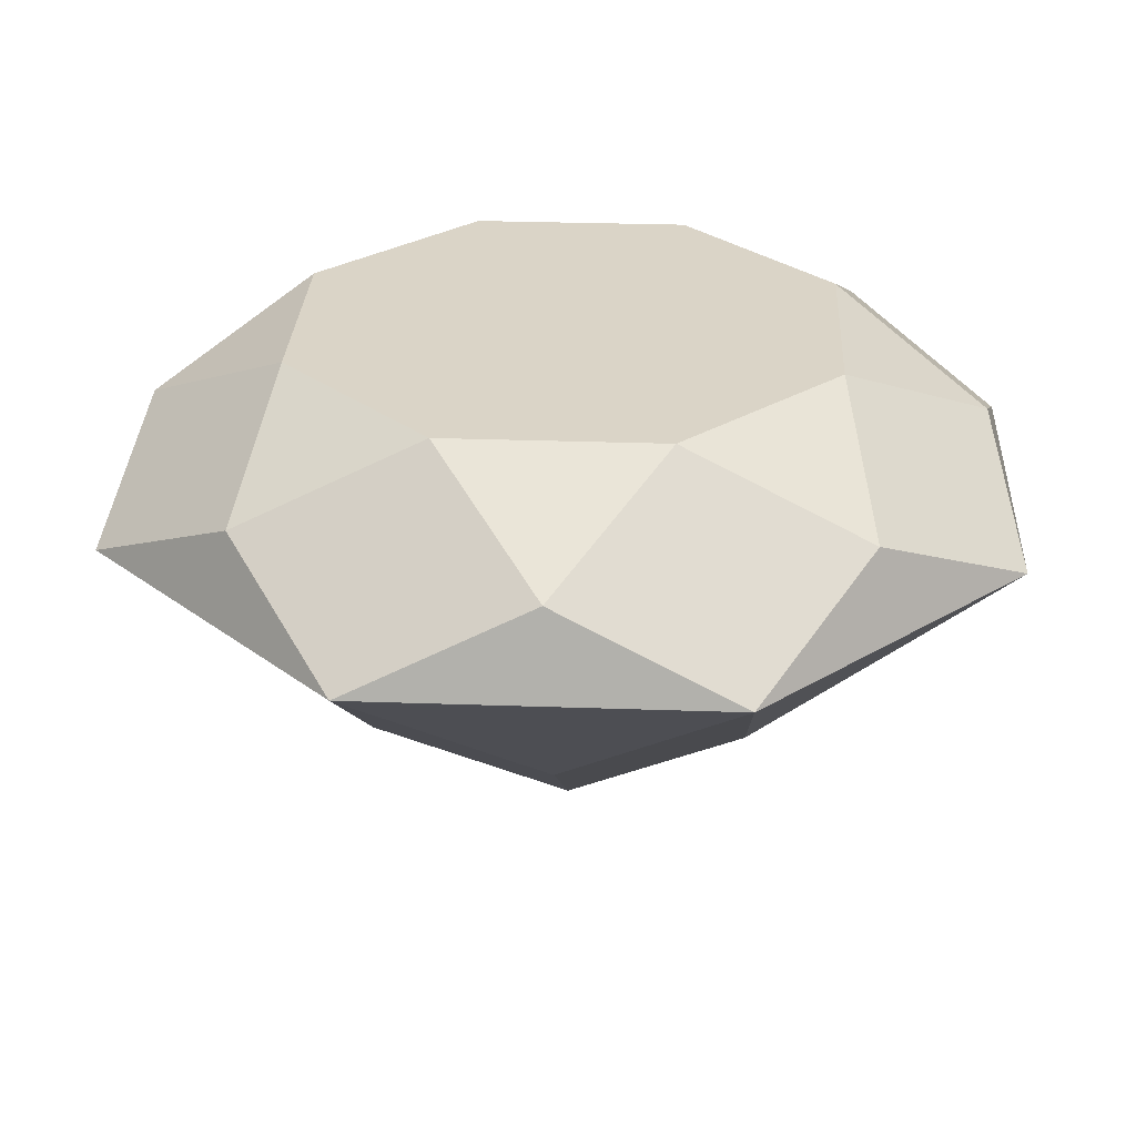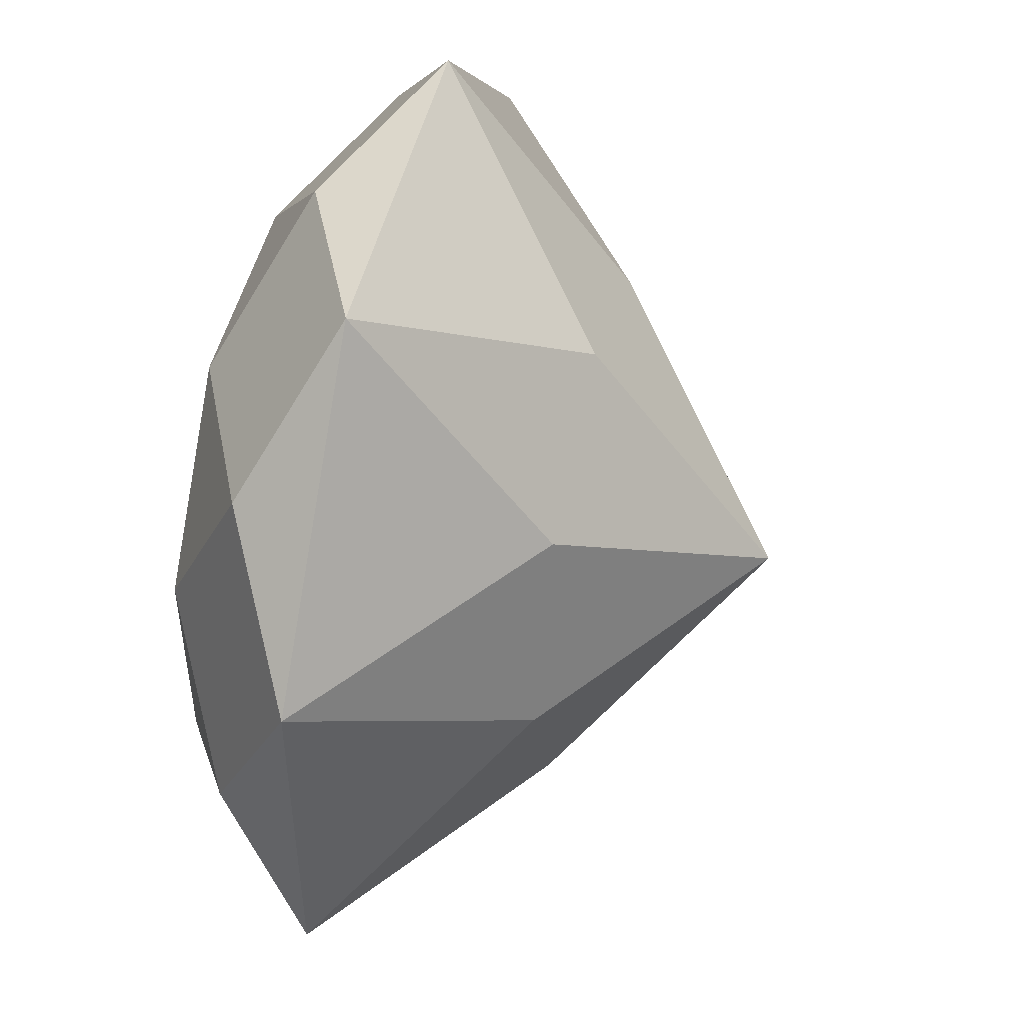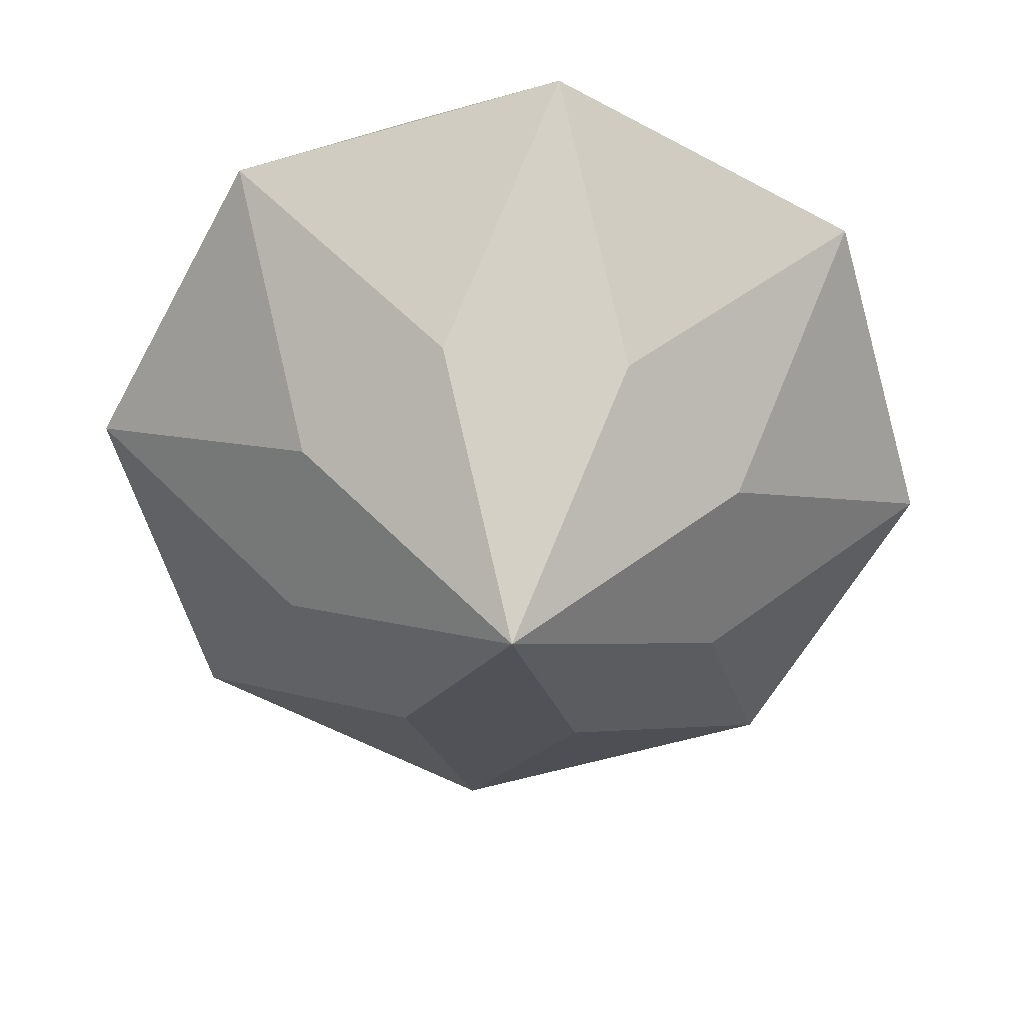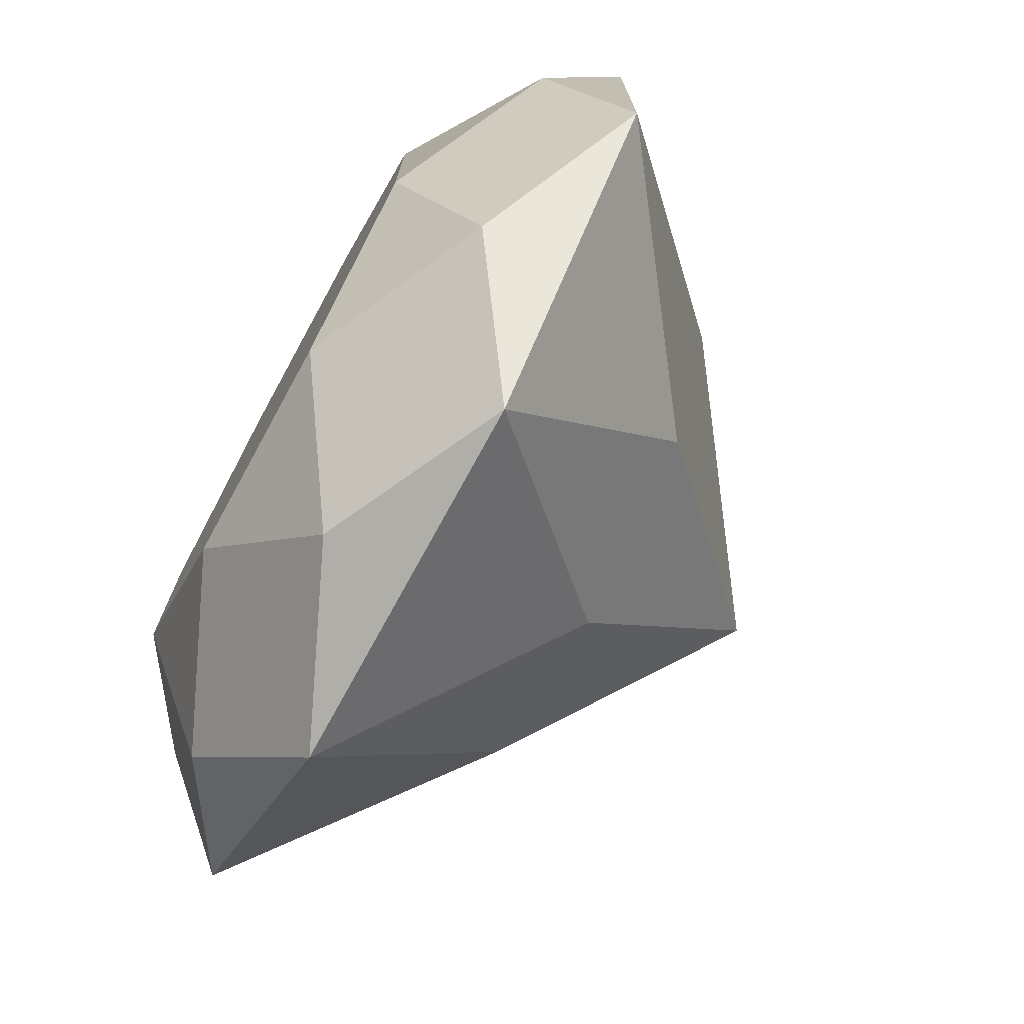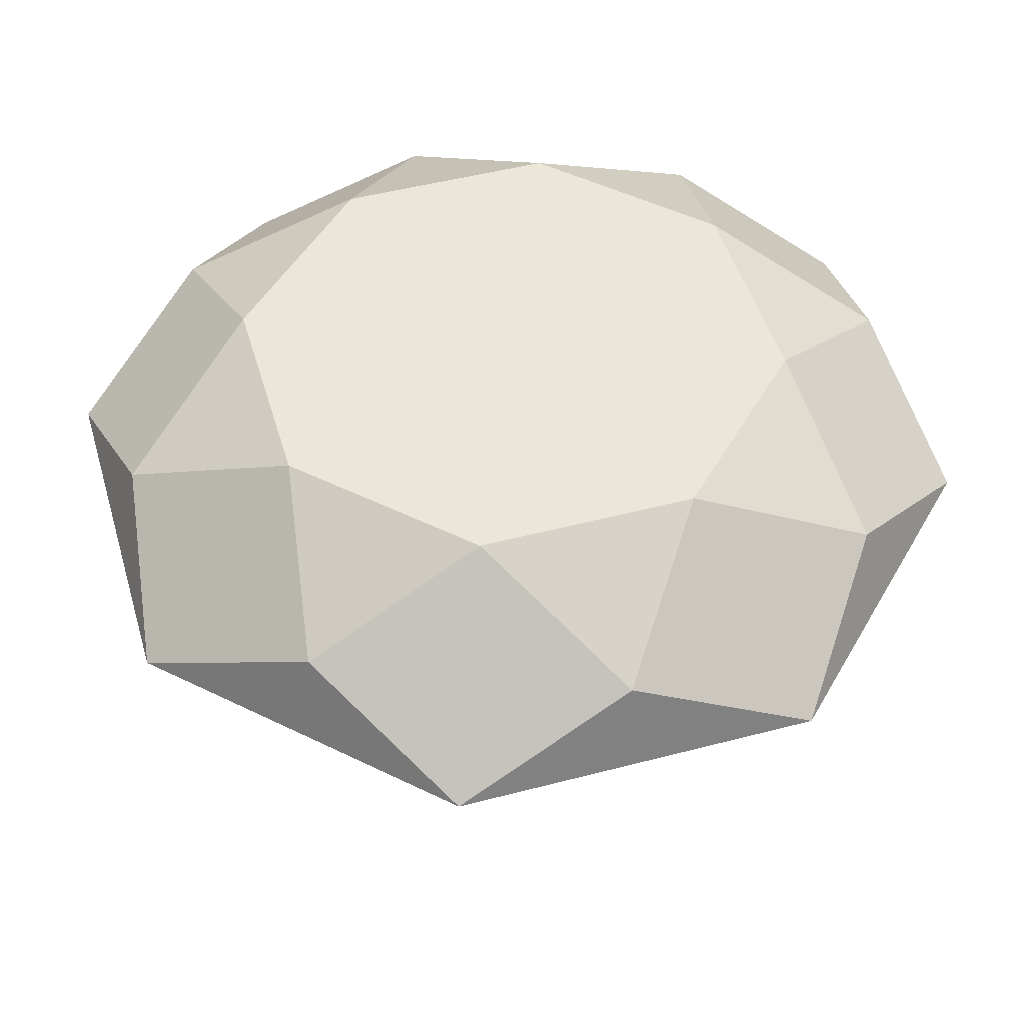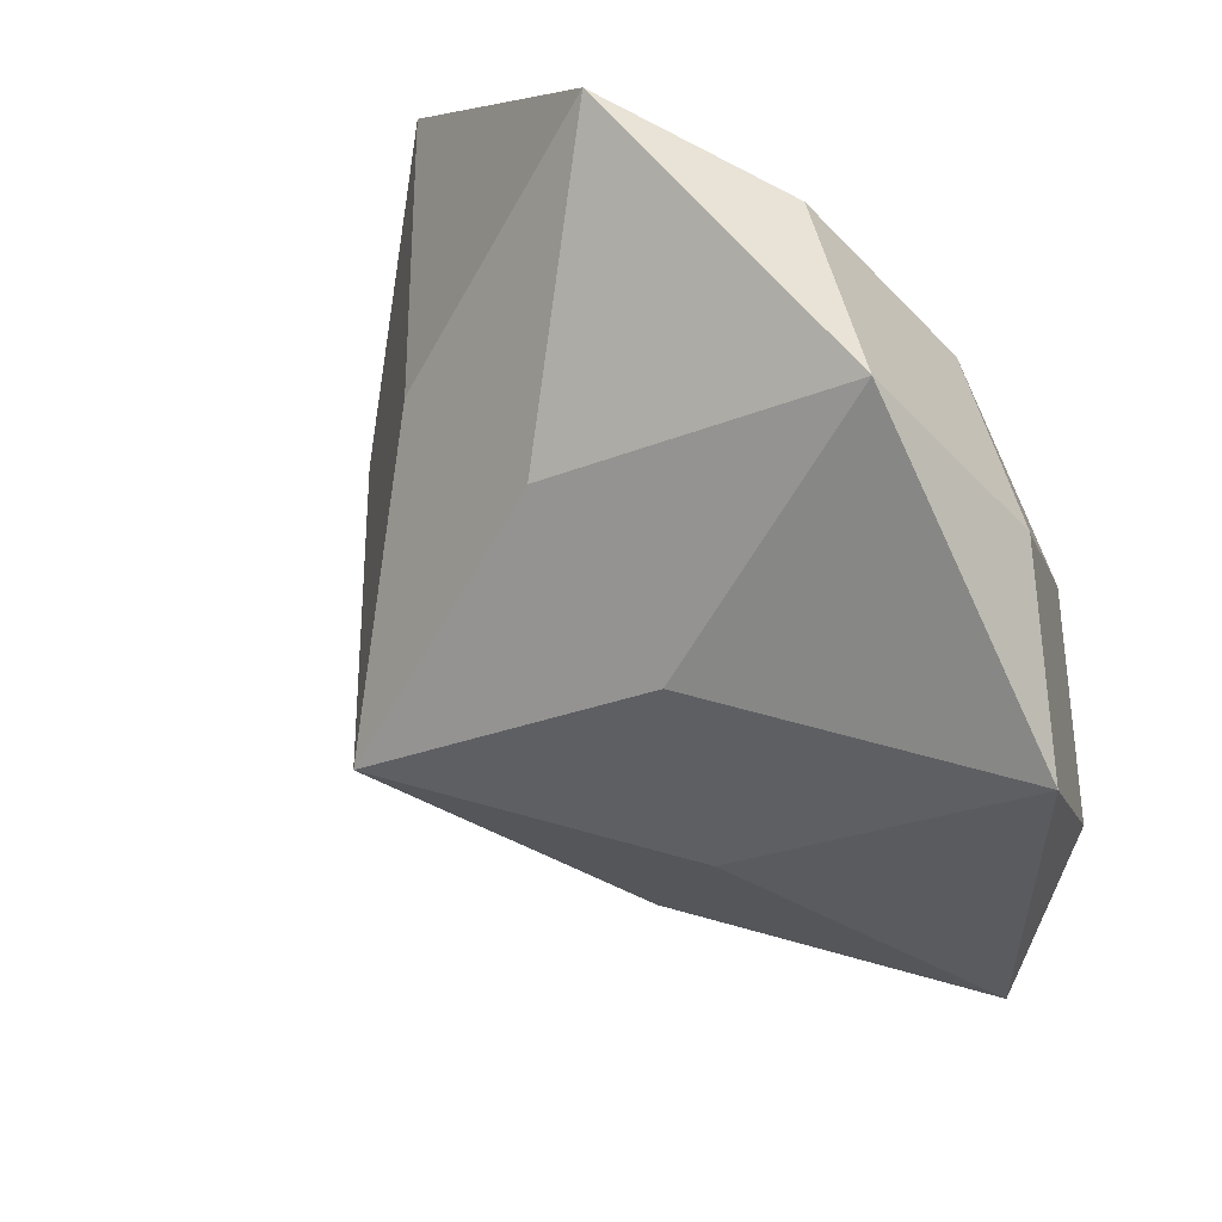
<metadata>
{"format":"obj","ext":"obj","renderer":"f3d","projection":"perspective","resolution":1024,"background":"white","views":[{"elev":28.9,"azim":-87.0,"up":"+Y"},{"elev":49.4,"azim":-76.6,"up":"+Z"},{"elev":-60.0,"azim":151.4,"up":"+Y"},{"elev":-74.8,"azim":-118.7,"up":"+Z"},{"elev":48.7,"azim":-61.3,"up":"+Y"},{"elev":56.3,"azim":53.4,"up":"+Z"}]}
</metadata>
<code>
o Gem
v 0.9069 2.112 3.525
v 0.9069 3.262 3.525
v 0.9069 2.512 2.984
v 1.29 2.912 2.601
v 0.9069 3.087 2.659
v 1.137 3.262 2.971
v 1.29 2.512 3.142
v 1.831 2.912 3.142
v 1.519 3.087 2.913
v 1.461 3.262 3.295
v 1.448 2.512 3.525
v 1.831 2.912 3.908
v 1.773 3.087 3.525
v 1.461 3.262 3.755
v 1.29 2.512 3.908
v 1.29 2.912 4.449
v 1.519 3.087 4.137
v 1.137 3.262 4.079
v 0.9069 2.512 4.066
v 0.5242 2.912 4.449
v 0.9069 3.087 4.391
v 0.6773 3.262 4.079
v 0.5242 2.512 3.908
v -0.01696 2.912 3.908
v 0.2946 3.087 4.137
v 0.3526 3.262 3.755
v 0.3657 2.512 3.525
v -0.01696 2.912 3.142
v 0.04101 3.087 3.525
v 0.3526 3.262 3.295
v 0.5242 2.512 3.142
v 0.5242 2.912 2.601
v 0.2946 3.087 2.913
v 0.6773 3.262 2.971
f 7 1 3 4
f 7 4 8
f 8 4 9
f 9 4 5 6
f 9 6 10
f 11 1 7 8
f 11 8 12
f 12 8 13
f 13 8 9 10
f 13 10 14
f 15 1 11 12
f 15 12 16
f 16 12 17
f 17 12 13 14
f 17 14 18
f 19 1 15 16
f 19 16 20
f 20 16 21
f 21 16 17 18
f 21 18 22
f 23 1 19 20
f 23 20 24
f 24 20 25
f 25 20 21 22
f 25 22 26
f 27 1 23 24
f 27 24 28
f 28 24 29
f 29 24 25 26
f 29 26 30
f 31 1 27 28
f 31 28 32
f 32 28 33
f 33 28 29 30
f 33 30 34
f 3 1 31 32
f 3 32 4
f 4 32 5
f 5 32 33 34
f 5 34 6
f 2 6 34
f 6 2 10
f 10 2 14
f 14 2 18
f 18 2 22
f 22 2 26
f 26 2 30
f 30 2 34

</code>
